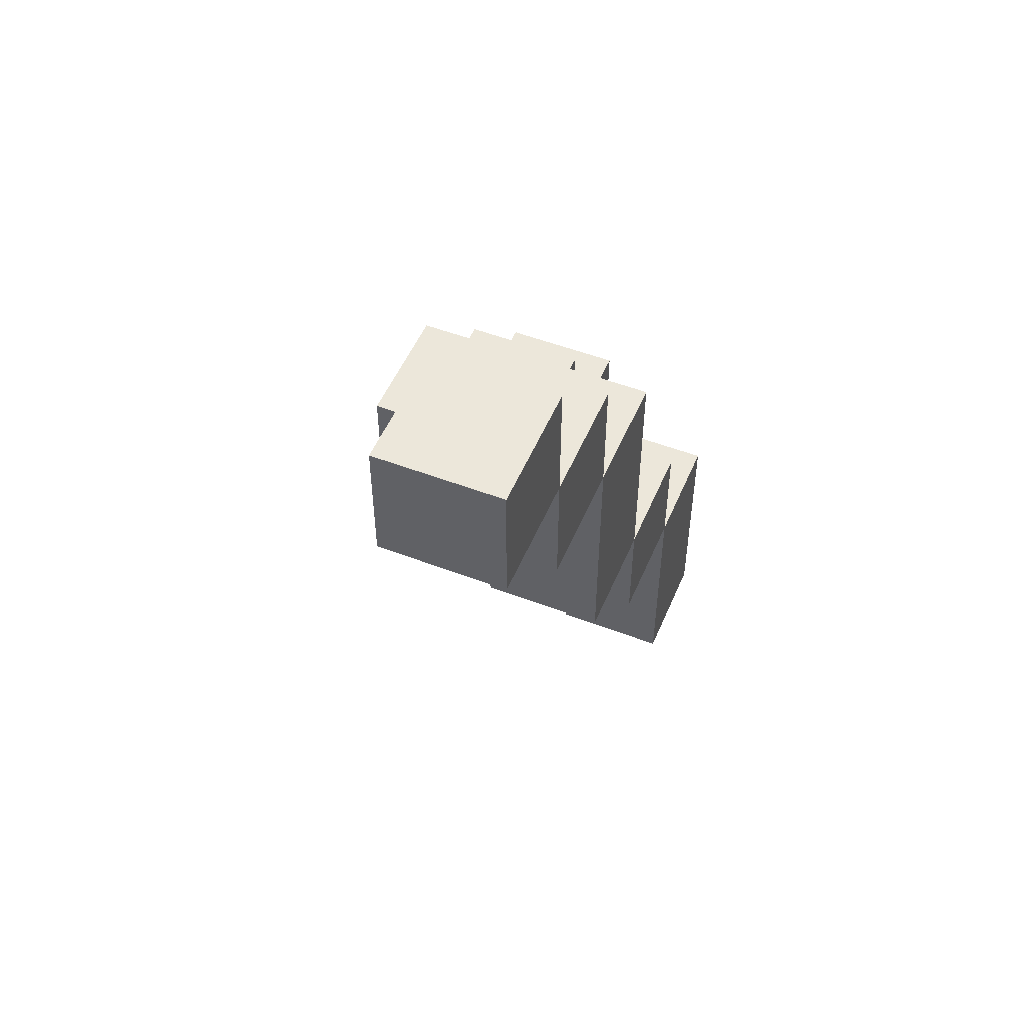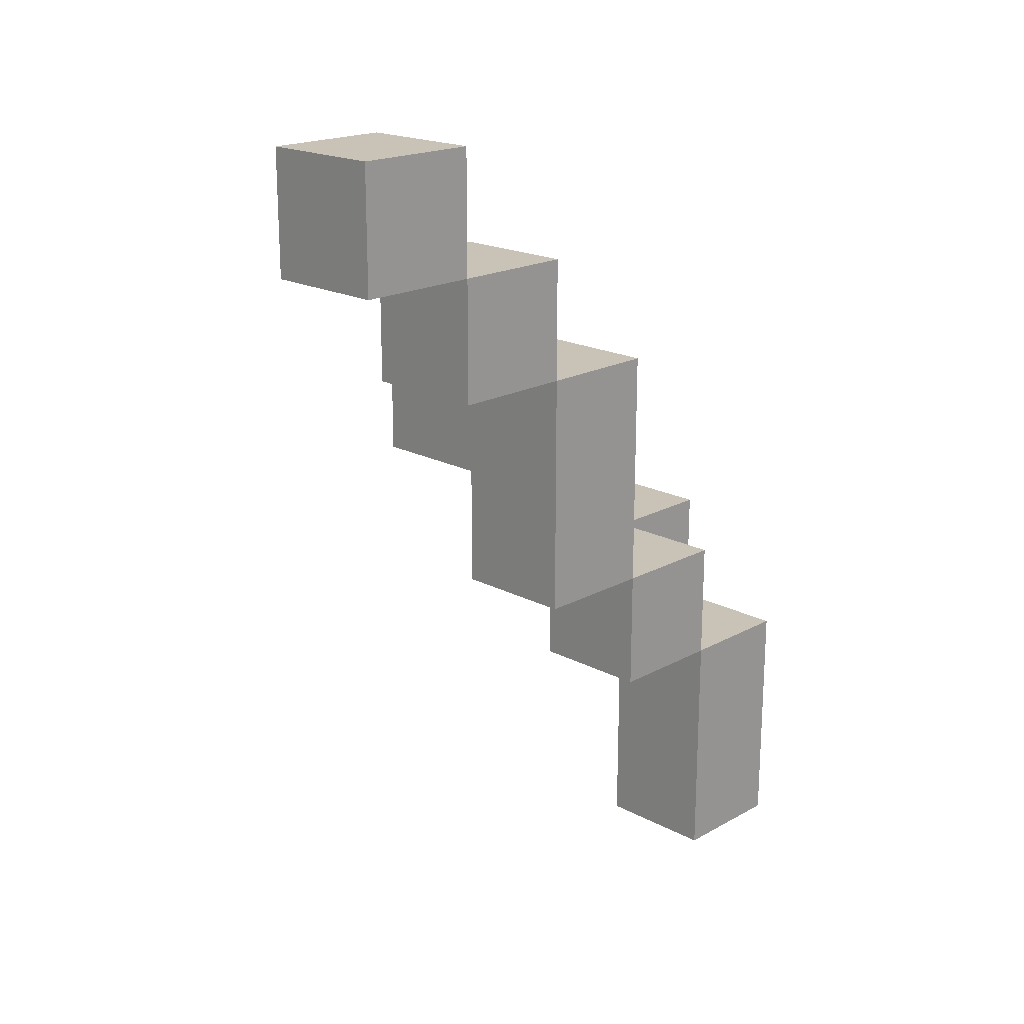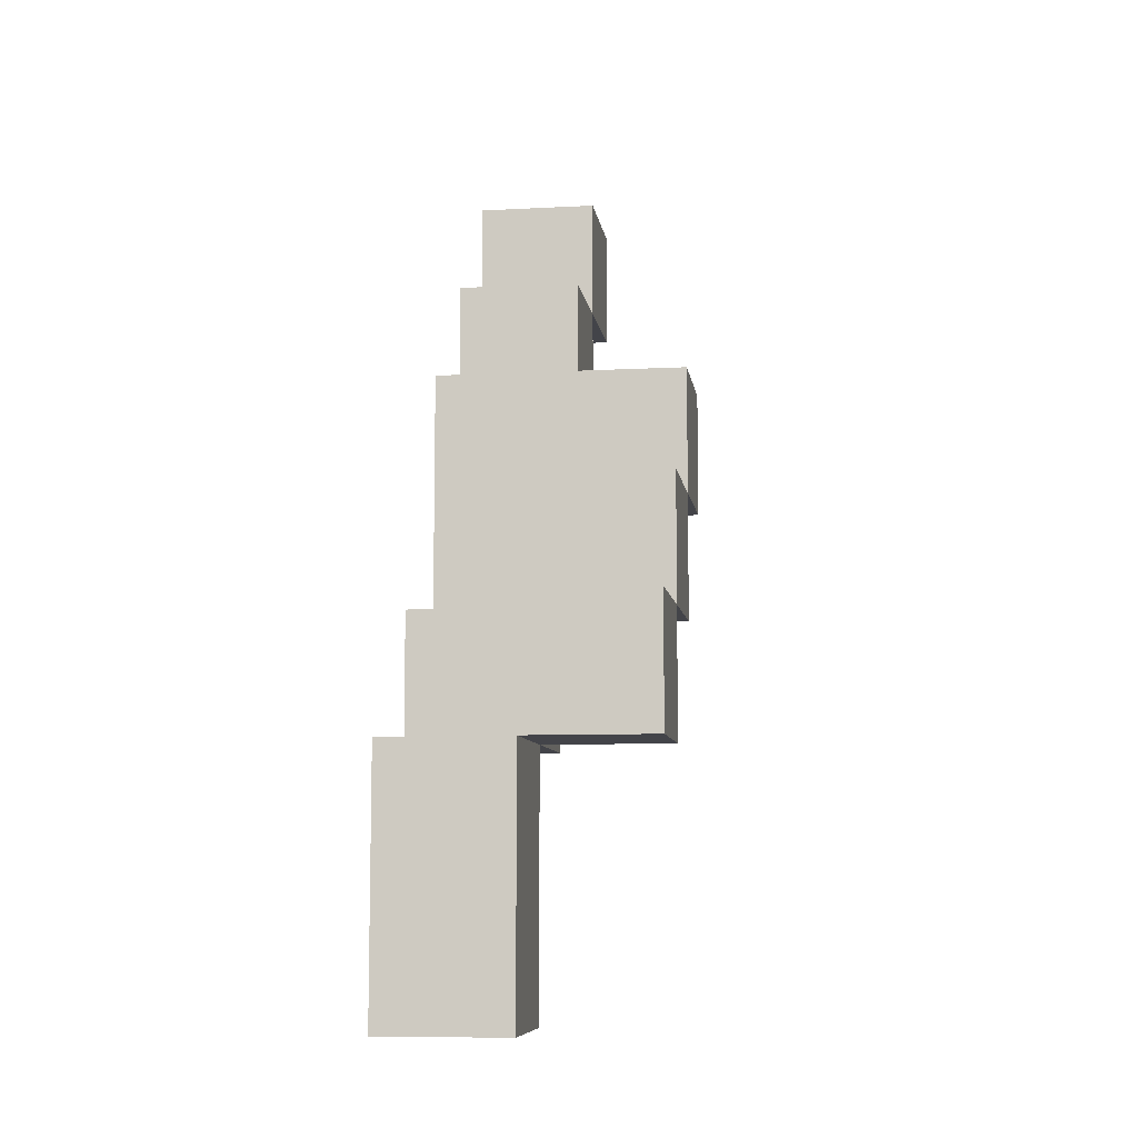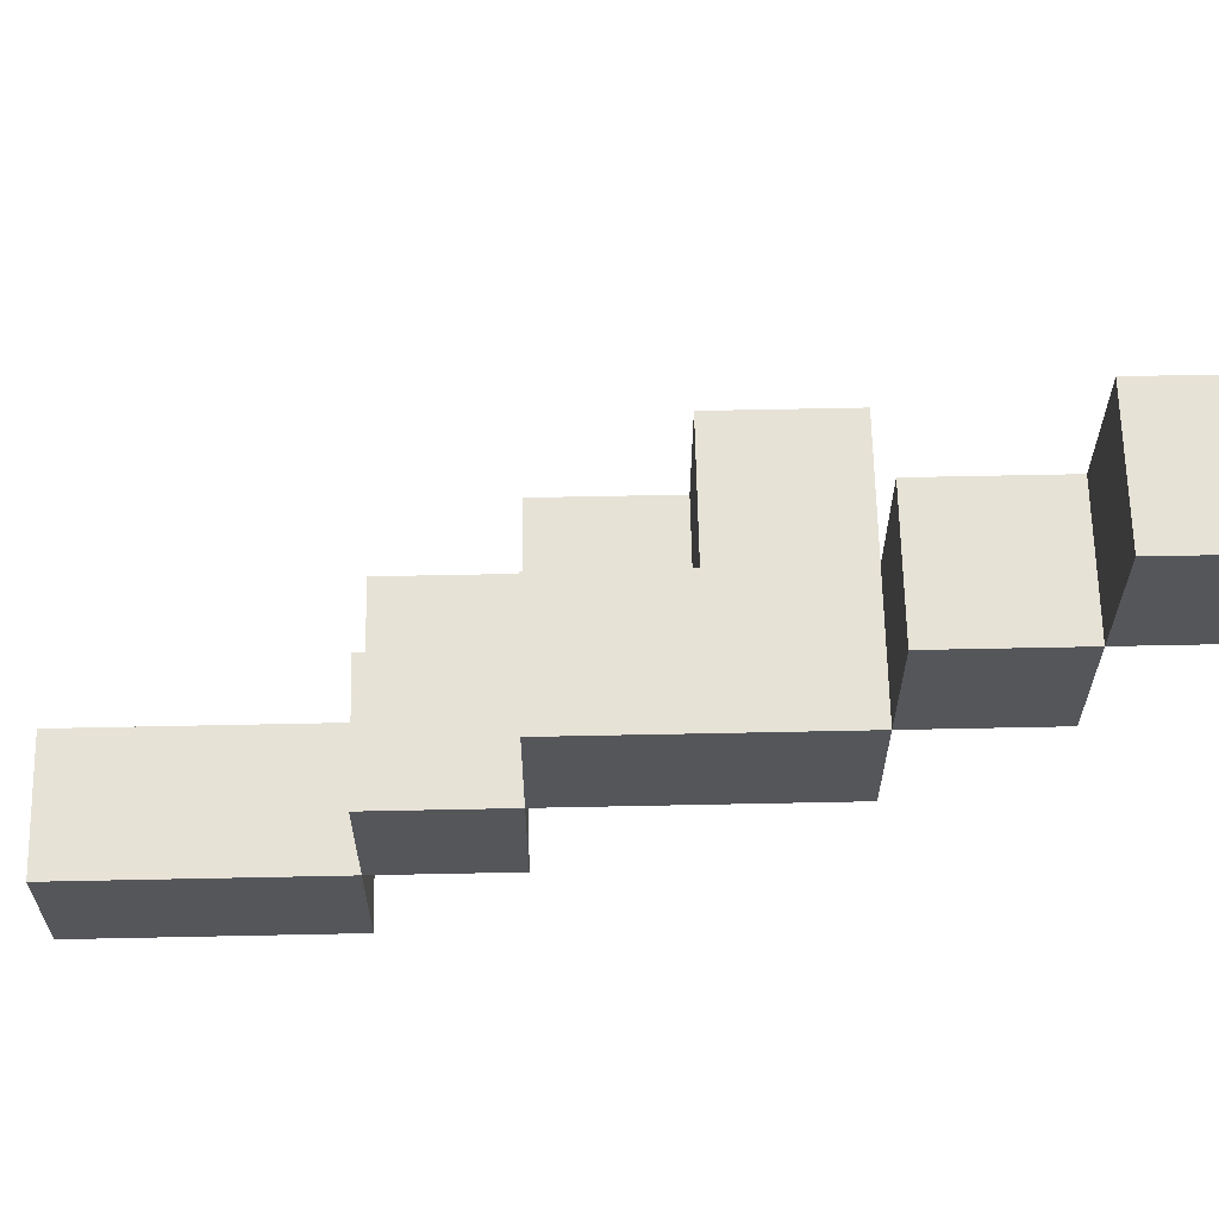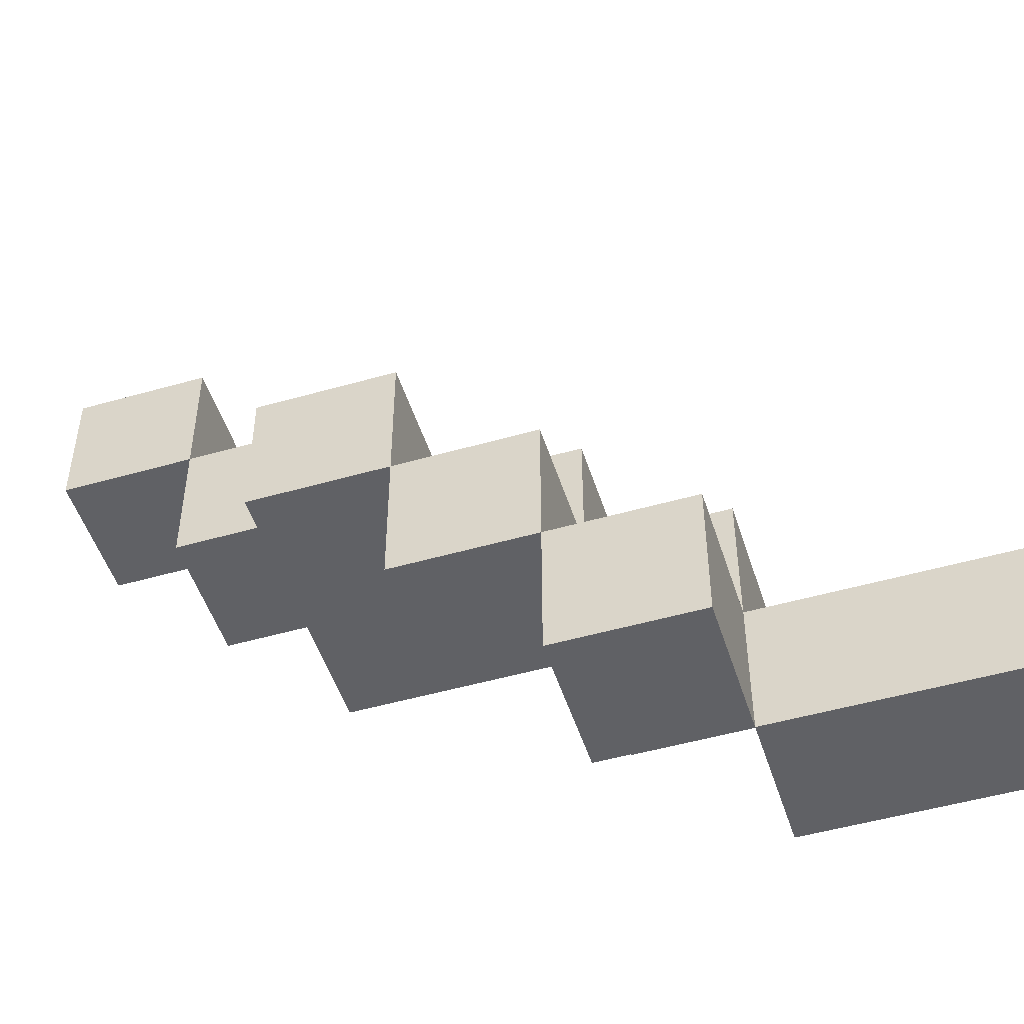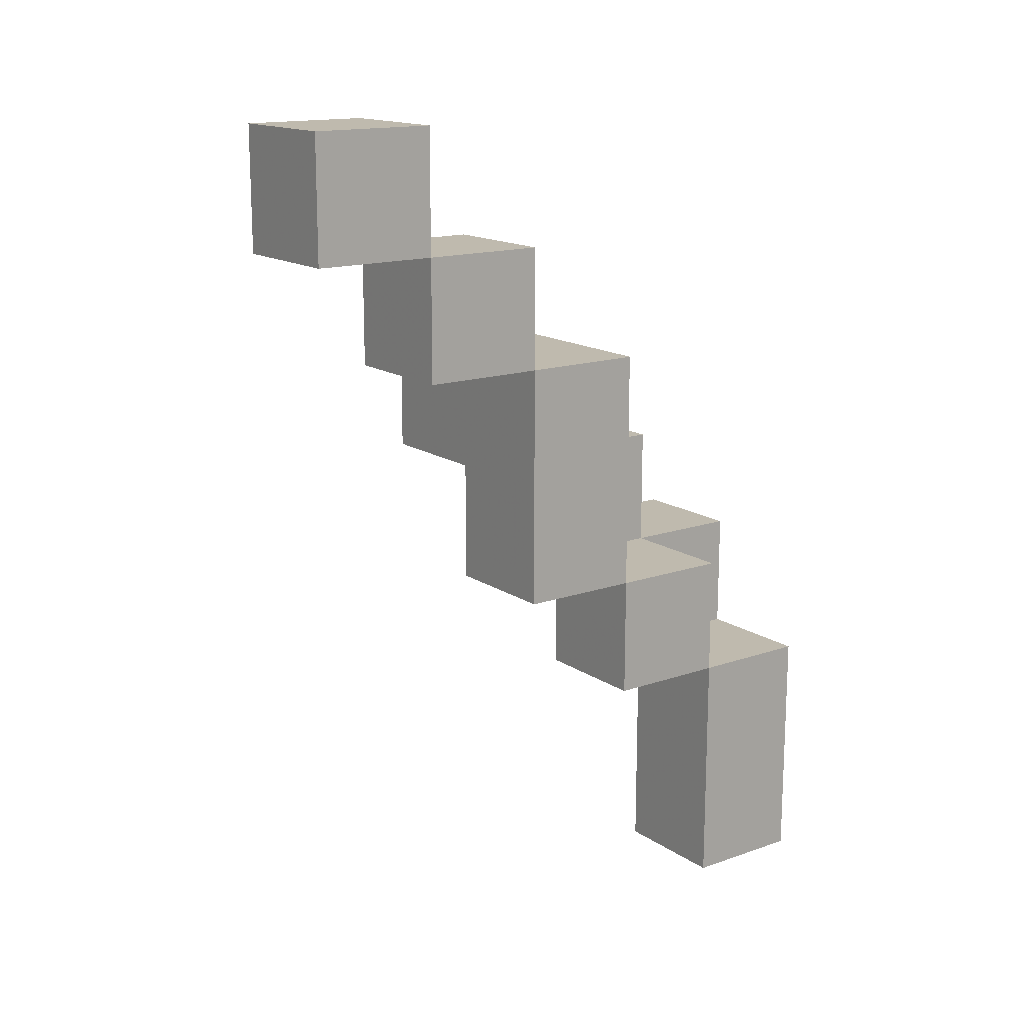
<metadata>
{"format":"obj","ext":"obj","renderer":"f3d","projection":"perspective","resolution":1024,"background":"white","views":[{"elev":51.4,"azim":-157.4,"up":"+Z"},{"elev":19.4,"azim":-135.5,"up":"+Z"},{"elev":-8.4,"azim":8.1,"up":"+Z"},{"elev":63.8,"azim":-91.2,"up":"+Y"},{"elev":-49.9,"azim":107.5,"up":"+Y"},{"elev":15.5,"azim":-126.1,"up":"+Z"}]}
</metadata>
<code>
v -0.5 -0.5 0.5
v 0.5 -0.5 0.5
v 0.5 0.5 0.5
v -0.5 0.5 0.5
v 0.5 0.5 -0.5
v 0.5 -0.5 -0.5
v -0.5 -0.5 -0.5
v -0.5 0.5 -0.5
f 1 2 3 4
f 5 6 7 8
f 2 6 5 3
f 8 7 1 4
f 7 6 2 1
f 3 5 8 4
v -0.5 -0.5 1.5
v 0.5 -0.5 1.5
v 0.5 0.5 1.5
v -0.5 0.5 1.5
v 0.5 0.5 0.5
v 0.5 -0.5 0.5
v -0.5 -0.5 0.5
v -0.5 0.5 0.5
f 9 10 11 12
f 13 14 15 16
f 10 14 13 11
f 16 15 9 12
f 15 14 10 9
f 11 13 16 12
v -0.5 0.5 2.5
v 0.5 0.5 2.5
v 0.5 1.5 2.5
v -0.5 1.5 2.5
v 0.5 1.5 1.5
v 0.5 0.5 1.5
v -0.5 0.5 1.5
v -0.5 1.5 1.5
f 17 18 19 20
f 21 22 23 24
f 18 22 21 19
f 24 23 17 20
f 23 22 18 17
f 19 21 24 20
v 0.5 -0.5 2.5
v 1.5 -0.5 2.5
v 1.5 0.5 2.5
v 0.5 0.5 2.5
v 1.5 0.5 1.5
v 1.5 -0.5 1.5
v 0.5 -0.5 1.5
v 0.5 0.5 1.5
f 25 26 27 28
f 29 30 31 32
f 26 30 29 27
f 32 31 25 28
f 31 30 26 25
f 27 29 32 28
v -0.5 1.5 3.5
v 0.5 1.5 3.5
v 0.5 2.5 3.5
v -0.5 2.5 3.5
v 0.5 2.5 2.5
v 0.5 1.5 2.5
v -0.5 1.5 2.5
v -0.5 2.5 2.5
f 33 34 35 36
f 37 38 39 40
f 34 38 37 35
f 40 39 33 36
f 39 38 34 33
f 35 37 40 36
v 0.5 0.5 3.5
v 1.5 0.5 3.5
v 1.5 1.5 3.5
v 0.5 1.5 3.5
v 1.5 1.5 2.5
v 1.5 0.5 2.5
v 0.5 0.5 2.5
v 0.5 1.5 2.5
f 41 42 43 44
f 45 46 47 48
f 42 46 45 43
f 48 47 41 44
f 47 46 42 41
f 43 45 48 44
v -0.5 1.5 4.5
v 0.5 1.5 4.5
v 0.5 2.5 4.5
v -0.5 2.5 4.5
v 0.5 2.5 3.5
v 0.5 1.5 3.5
v -0.5 1.5 3.5
v -0.5 2.5 3.5
f 49 50 51 52
f 53 54 55 56
f 50 54 53 51
f 56 55 49 52
f 55 54 50 49
f 51 53 56 52
v 0.5 1.5 4.5
v 1.5 1.5 4.5
v 1.5 2.5 4.5
v 0.5 2.5 4.5
v 1.5 2.5 3.5
v 1.5 1.5 3.5
v 0.5 1.5 3.5
v 0.5 2.5 3.5
f 57 58 59 60
f 61 62 63 64
f 58 62 61 59
f 64 63 57 60
f 63 62 58 57
f 59 61 64 60
v -0.5 2.5 5.5
v 0.5 2.5 5.5
v 0.5 3.5 5.5
v -0.5 3.5 5.5
v 0.5 3.5 4.5
v 0.5 2.5 4.5
v -0.5 2.5 4.5
v -0.5 3.5 4.5
f 65 66 67 68
f 69 70 71 72
f 66 70 69 67
f 72 71 65 68
f 71 70 66 65
f 67 69 72 68
v -0.5 3.5 6.5
v 0.5 3.5 6.5
v 0.5 4.5 6.5
v -0.5 4.5 6.5
v 0.5 4.5 5.5
v 0.5 3.5 5.5
v -0.5 3.5 5.5
v -0.5 4.5 5.5
f 73 74 75 76
f 77 78 79 80
f 74 78 77 75
f 80 79 73 76
f 79 78 74 73
f 75 77 80 76
v -0.5 -0.5 0.5
v 0.5 -0.5 0.5
v 0.5 0.5 0.5
v -0.5 0.5 0.5
v 0.5 0.5 -0.5
v 0.5 -0.5 -0.5
v -0.5 -0.5 -0.5
v -0.5 0.5 -0.5
f 81 82 83 84
f 85 86 87 88
f 82 86 85 83
f 88 87 81 84
f 87 86 82 81
f 83 85 88 84
v -0.5 -0.5 1.5
v 0.5 -0.5 1.5
v 0.5 0.5 1.5
v -0.5 0.5 1.5
v 0.5 0.5 0.5
v 0.5 -0.5 0.5
v -0.5 -0.5 0.5
v -0.5 0.5 0.5
f 89 90 91 92
f 93 94 95 96
f 90 94 93 91
f 96 95 89 92
f 95 94 90 89
f 91 93 96 92
v -0.5 0.5 2.5
v 0.5 0.5 2.5
v 0.5 1.5 2.5
v -0.5 1.5 2.5
v 0.5 1.5 1.5
v 0.5 0.5 1.5
v -0.5 0.5 1.5
v -0.5 1.5 1.5
f 97 98 99 100
f 101 102 103 104
f 98 102 101 99
f 104 103 97 100
f 103 102 98 97
f 99 101 104 100
v -0.5 1.5 3.5
v 0.5 1.5 3.5
v 0.5 2.5 3.5
v -0.5 2.5 3.5
v 0.5 2.5 2.5
v 0.5 1.5 2.5
v -0.5 1.5 2.5
v -0.5 2.5 2.5
f 105 106 107 108
f 109 110 111 112
f 106 110 109 107
f 112 111 105 108
f 111 110 106 105
f 107 109 112 108
v -0.5 1.5 4.5
v 0.5 1.5 4.5
v 0.5 2.5 4.5
v -0.5 2.5 4.5
v 0.5 2.5 3.5
v 0.5 1.5 3.5
v -0.5 1.5 3.5
v -0.5 2.5 3.5
f 113 114 115 116
f 117 118 119 120
f 114 118 117 115
f 120 119 113 116
f 119 118 114 113
f 115 117 120 116
v -0.5 2.5 5.5
v 0.5 2.5 5.5
v 0.5 3.5 5.5
v -0.5 3.5 5.5
v 0.5 3.5 4.5
v 0.5 2.5 4.5
v -0.5 2.5 4.5
v -0.5 3.5 4.5
f 121 122 123 124
f 125 126 127 128
f 122 126 125 123
f 128 127 121 124
f 127 126 122 121
f 123 125 128 124
v -0.5 3.5 6.5
v 0.5 3.5 6.5
v 0.5 4.5 6.5
v -0.5 4.5 6.5
v 0.5 4.5 5.5
v 0.5 3.5 5.5
v -0.5 3.5 5.5
v -0.5 4.5 5.5
f 129 130 131 132
f 133 134 135 136
f 130 134 133 131
f 136 135 129 132
f 135 134 130 129
f 131 133 136 132
v -0.5 -0.5 0.5
v 0.5 -0.5 0.5
v 0.5 0.5 0.5
v -0.5 0.5 0.5
v 0.5 0.5 -0.5
v 0.5 -0.5 -0.5
v -0.5 -0.5 -0.5
v -0.5 0.5 -0.5
f 137 138 139 140
f 141 142 143 144
f 138 142 141 139
f 144 143 137 140
f 143 142 138 137
f 139 141 144 140
v -0.5 -0.5 1.5
v 0.5 -0.5 1.5
v 0.5 0.5 1.5
v -0.5 0.5 1.5
v 0.5 0.5 0.5
v 0.5 -0.5 0.5
v -0.5 -0.5 0.5
v -0.5 0.5 0.5
f 145 146 147 148
f 149 150 151 152
f 146 150 149 147
f 152 151 145 148
f 151 150 146 145
f 147 149 152 148
v 0.5 -0.5 2.5
v 1.5 -0.5 2.5
v 1.5 0.5 2.5
v 0.5 0.5 2.5
v 1.5 0.5 1.5
v 1.5 -0.5 1.5
v 0.5 -0.5 1.5
v 0.5 0.5 1.5
f 153 154 155 156
f 157 158 159 160
f 154 158 157 155
f 160 159 153 156
f 159 158 154 153
f 155 157 160 156
v 0.5 0.5 3.5
v 1.5 0.5 3.5
v 1.5 1.5 3.5
v 0.5 1.5 3.5
v 1.5 1.5 2.5
v 1.5 0.5 2.5
v 0.5 0.5 2.5
v 0.5 1.5 2.5
f 161 162 163 164
f 165 166 167 168
f 162 166 165 163
f 168 167 161 164
f 167 166 162 161
f 163 165 168 164
v -0.5 3.5 6.5
v 0.5 3.5 6.5
v 0.5 4.5 6.5
v -0.5 4.5 6.5
v 0.5 4.5 5.5
v 0.5 3.5 5.5
v -0.5 3.5 5.5
v -0.5 4.5 5.5
f 169 170 171 172
f 173 174 175 176
f 170 174 173 171
f 176 175 169 172
f 175 174 170 169
f 171 173 176 172
v -0.5 2.5 5.5
v 0.5 2.5 5.5
v 0.5 3.5 5.5
v -0.5 3.5 5.5
v 0.5 3.5 4.5
v 0.5 2.5 4.5
v -0.5 2.5 4.5
v -0.5 3.5 4.5
f 177 178 179 180
f 181 182 183 184
f 178 182 181 179
f 184 183 177 180
f 183 182 178 177
f 179 181 184 180
v 0.5 1.5 4.5
v 1.5 1.5 4.5
v 1.5 2.5 4.5
v 0.5 2.5 4.5
v 1.5 2.5 3.5
v 1.5 1.5 3.5
v 0.5 1.5 3.5
v 0.5 2.5 3.5
f 185 186 187 188
f 189 190 191 192
f 186 190 189 187
f 192 191 185 188
f 191 190 186 185
f 187 189 192 188
v 0.5 0.5 3.5
v 1.5 0.5 3.5
v 1.5 1.5 3.5
v 0.5 1.5 3.5
v 1.5 1.5 2.5
v 1.5 0.5 2.5
v 0.5 0.5 2.5
v 0.5 1.5 2.5
f 193 194 195 196
f 197 198 199 200
f 194 198 197 195
f 200 199 193 196
f 199 198 194 193
f 195 197 200 196

</code>
